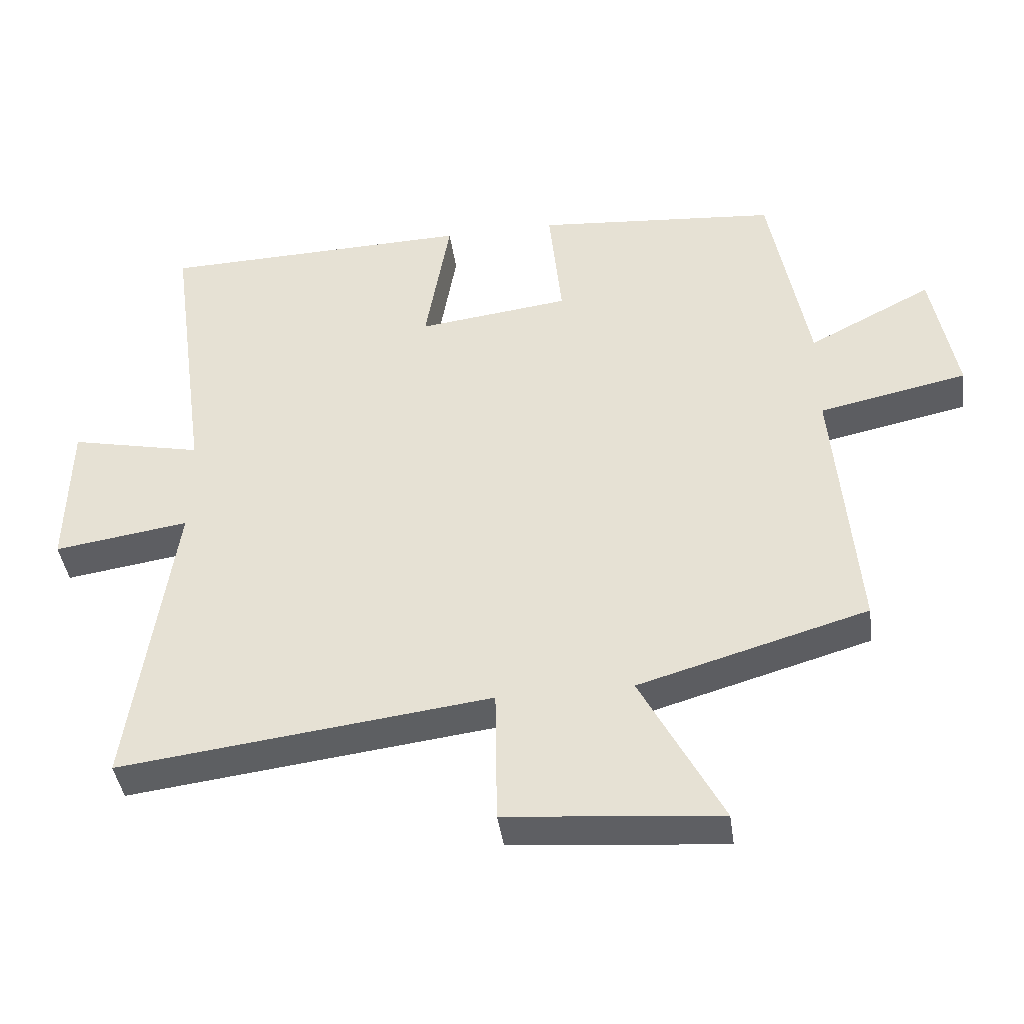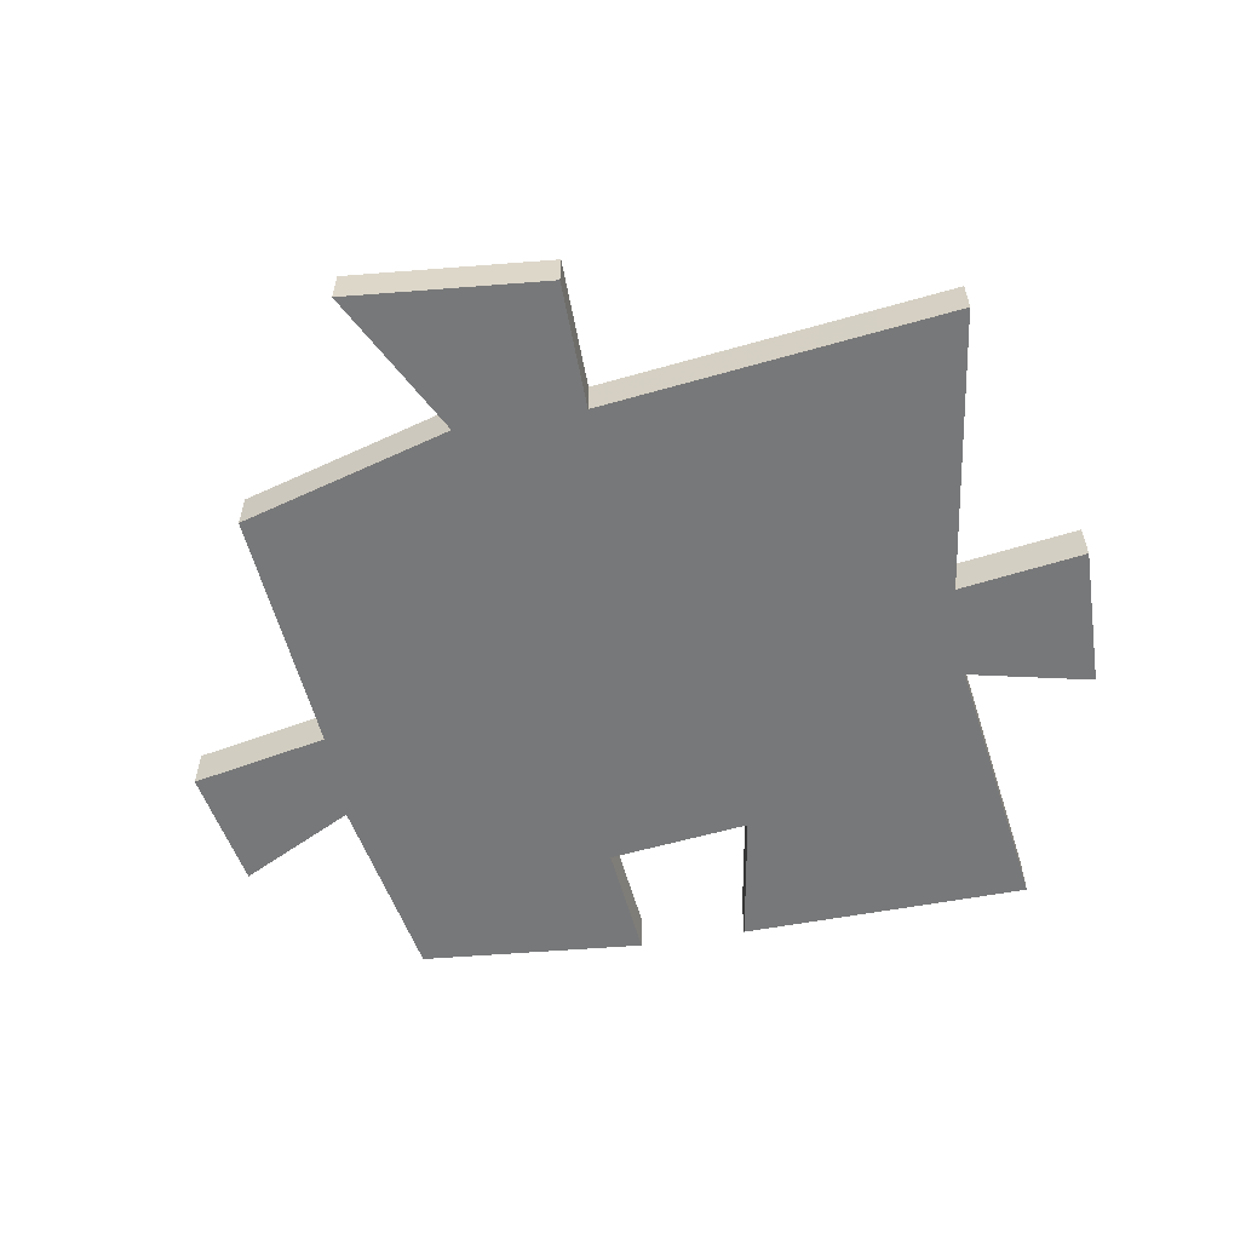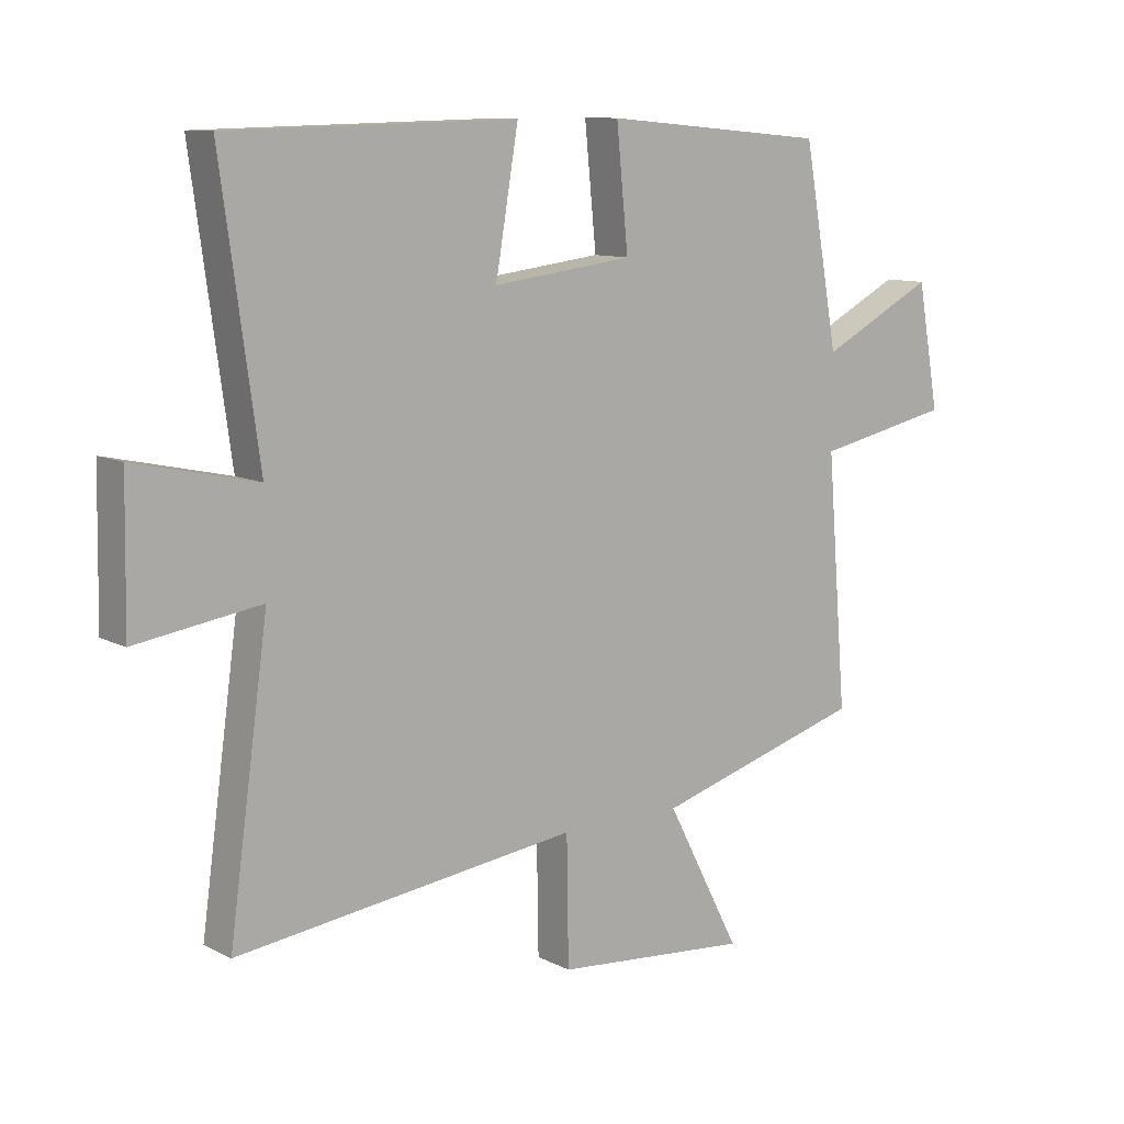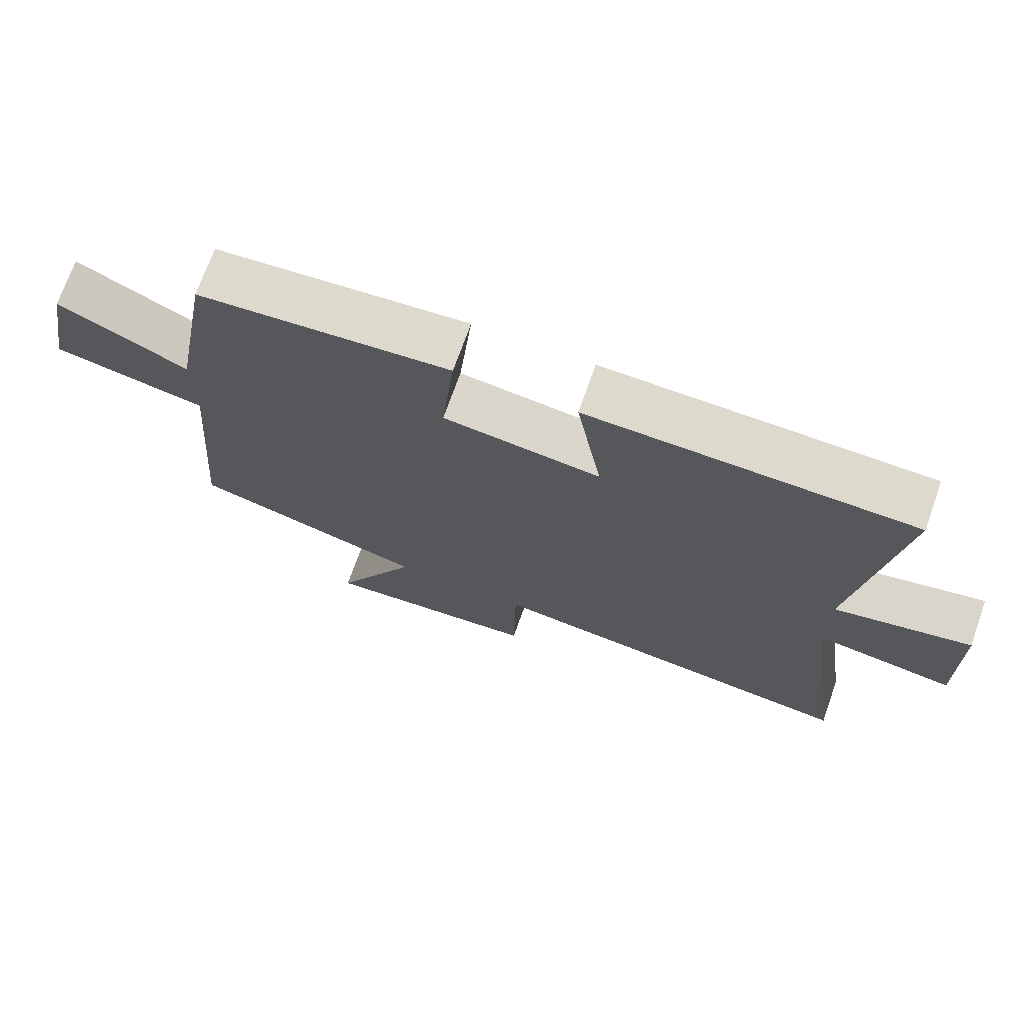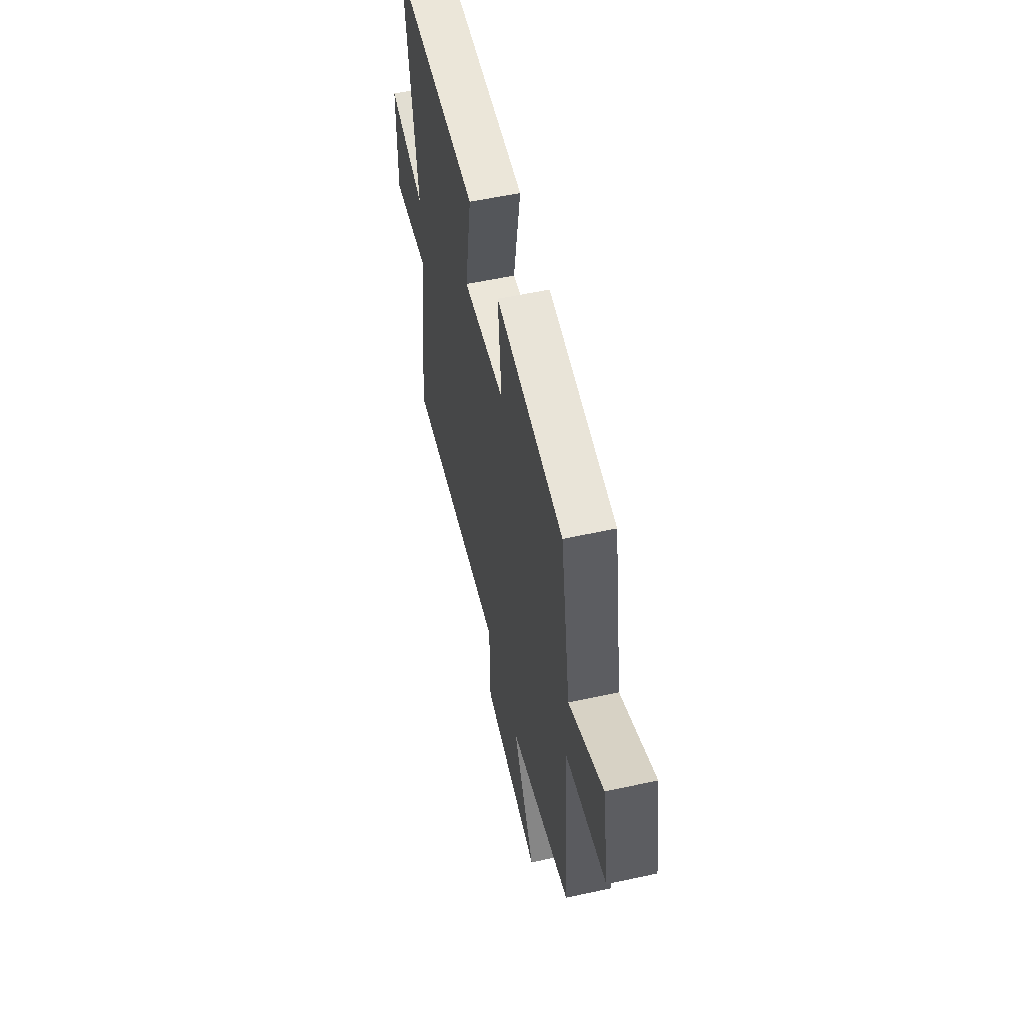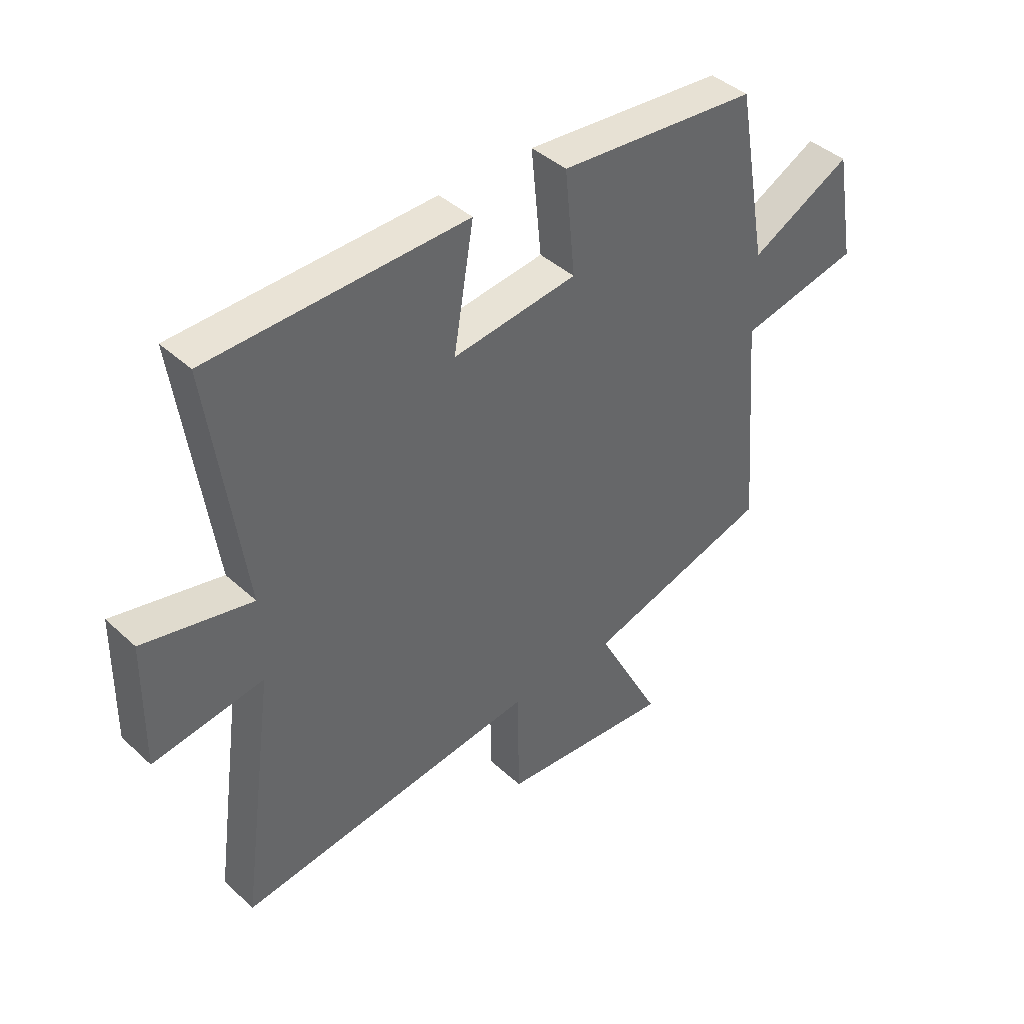
<metadata>
{"format":"obj","ext":"obj","renderer":"f3d","projection":"perspective","resolution":1024,"background":"white","views":[{"elev":-41.7,"azim":8.0,"up":"+Z"},{"elev":-57.4,"azim":-170.3,"up":"+Y"},{"elev":10.4,"azim":-38.4,"up":"+Z"},{"elev":71.8,"azim":-160.5,"up":"+Z"},{"elev":56.3,"azim":77.1,"up":"+Z"},{"elev":41.8,"azim":-42.3,"up":"+Z"}]}
</metadata>
<code>
v 0.533 0.07 -0.401
v 0.191 0.07 -0.5
v 0.312 0.07 -0.733
v -0.006 0.07 -0.705
v -0.009 0.07 -0.5
v -0.564 0.07 -0.568
v -0.5 0.07 -0.107
v -0.702 0.07 -0.137
v -0.698 0.07 0.093
v -0.5 0.07 0.049
v -0.561 0.07 0.489
v -0.093 0.07 0.5
v -0.13 0.07 0.281
v 0.098 0.07 0.309
v 0.079 0.07 0.5
v 0.443 0.07 0.468
v 0.5 0.07 0.152
v 0.686 0.07 0.248
v 0.722 0.07 0.048
v 0.5 0.07 0.002
v 0.533 0 -0.401
v 0.191 0 -0.5
v 0.312 0 -0.733
v -0.006 0 -0.705
v -0.009 0 -0.5
v -0.564 0 -0.568
v -0.5 0 -0.107
v -0.702 0 -0.137
v -0.698 0 0.093
v -0.5 0 0.049
v -0.561 0 0.489
v -0.093 0 0.5
v -0.13 0 0.281
v 0.098 0 0.309
v 0.079 0 0.5
v 0.443 0 0.468
v 0.5 0 0.152
v 0.686 0 0.248
v 0.722 0 0.048
v 0.5 0 0.002
f 17 18 19 20
f 15 16 17 20
f 14 15 20 1
f 13 14 1 2
f 10 11 12 13
f 10 13 2
f 7 8 9 10
f 7 10 2 3
f 5 6 7
f 5 7 3
f 3 4 5
f 40 39 38 37
f 40 37 36 35
f 21 40 35 34
f 22 21 34 33
f 33 32 31 30
f 22 33 30
f 30 29 28 27
f 23 22 30 27
f 27 26 25
f 23 27 25
f 25 24 23
f 1 21 22 2
f 2 22 23 3
f 3 23 24 4
f 4 24 25 5
f 5 25 26 6
f 6 26 27 7
f 7 27 28 8
f 8 28 29 9
f 9 29 30 10
f 10 30 31 11
f 11 31 32 12
f 12 32 33 13
f 13 33 34 14
f 14 34 35 15
f 15 35 36 16
f 16 36 37 17
f 17 37 38 18
f 18 38 39 19
f 19 39 40 20
f 20 40 21 1

</code>
